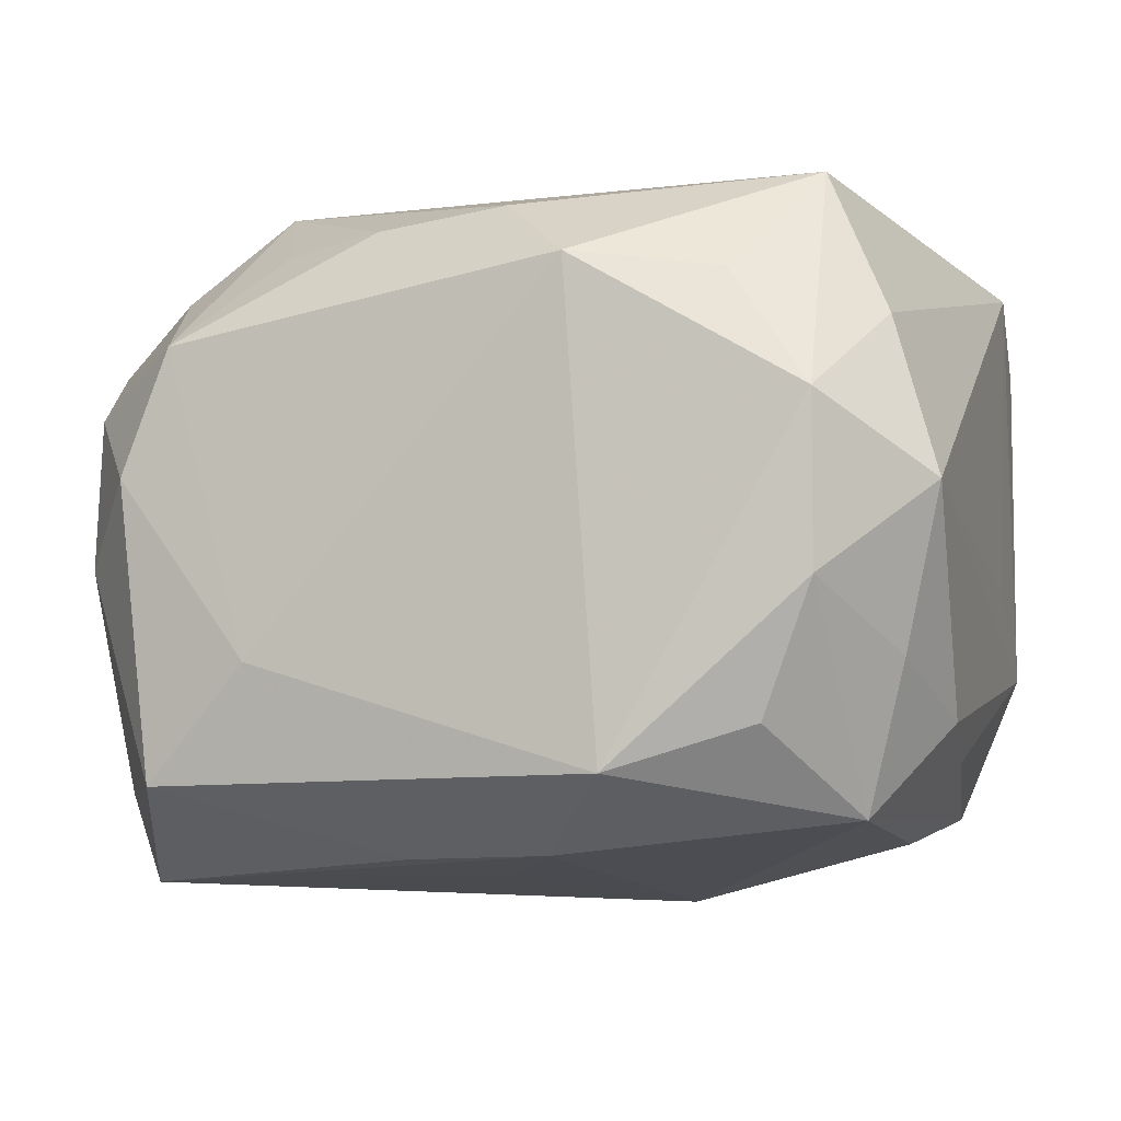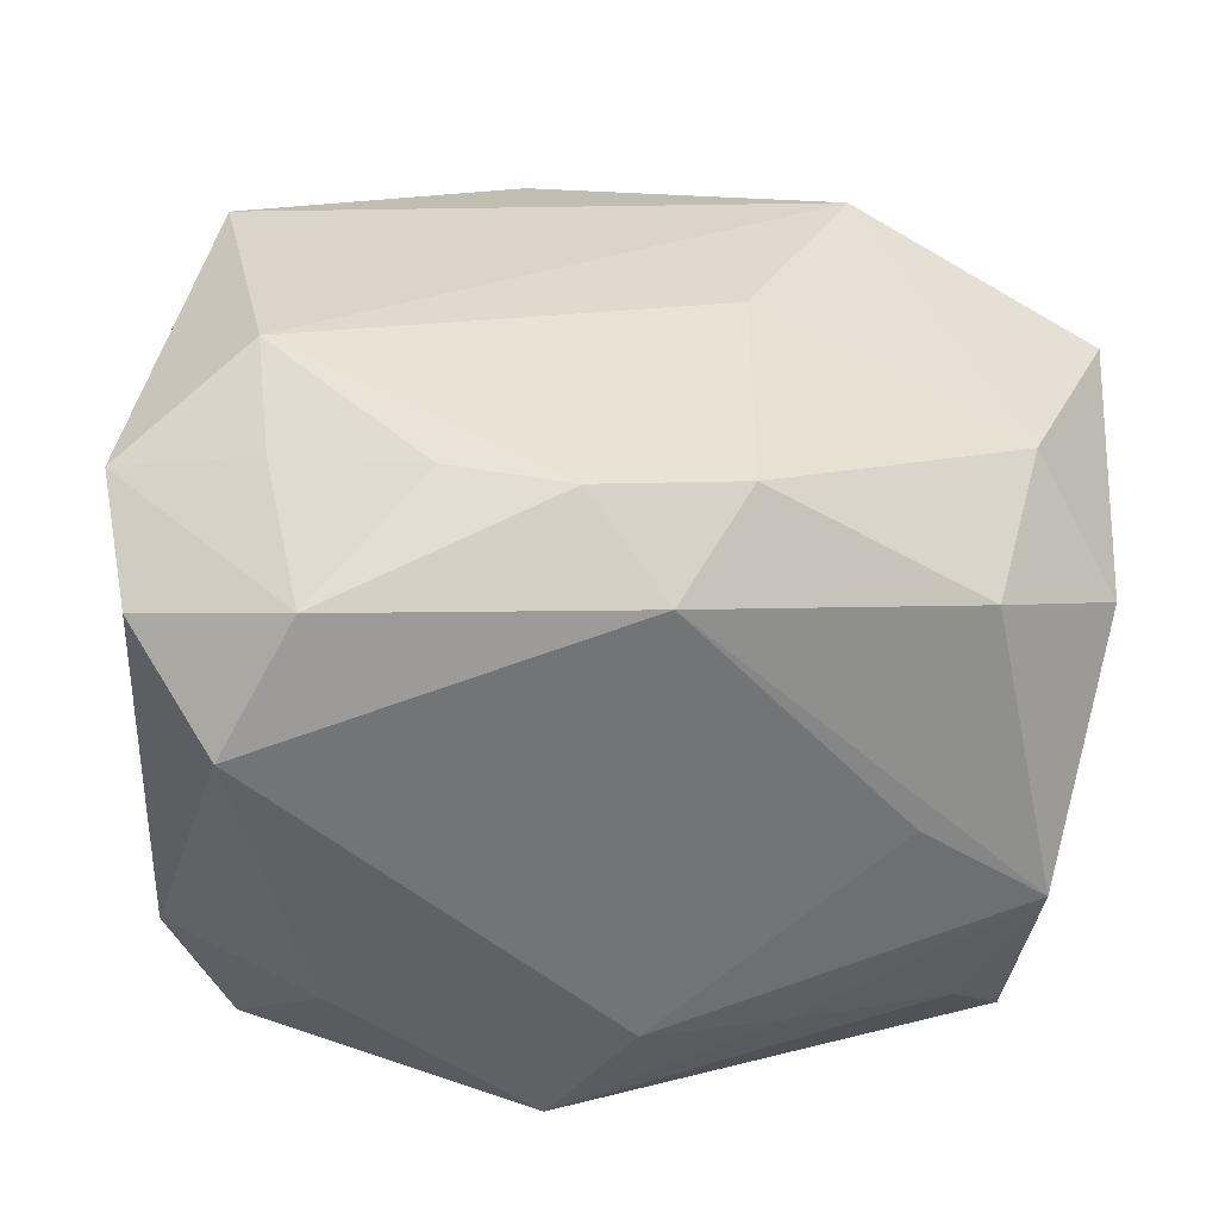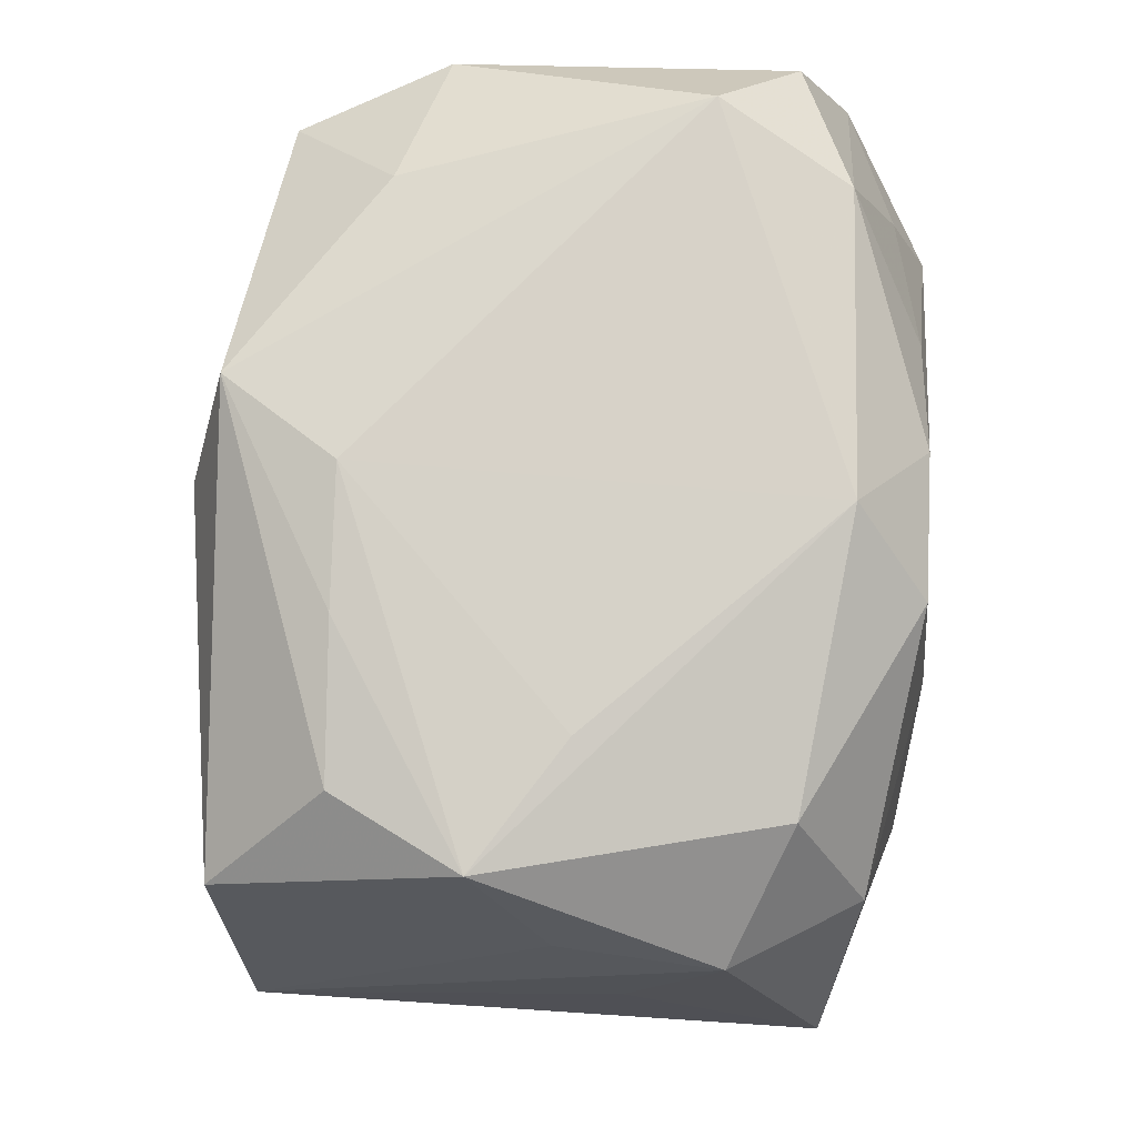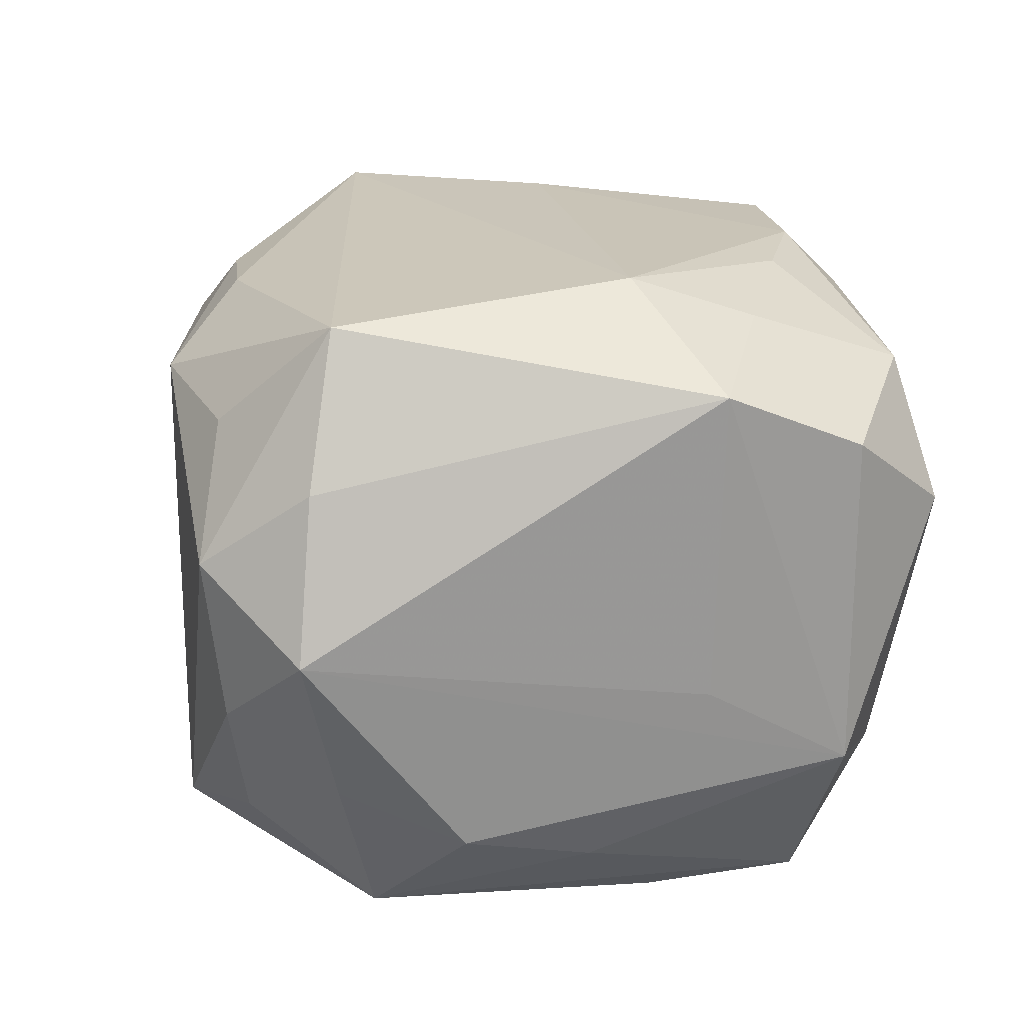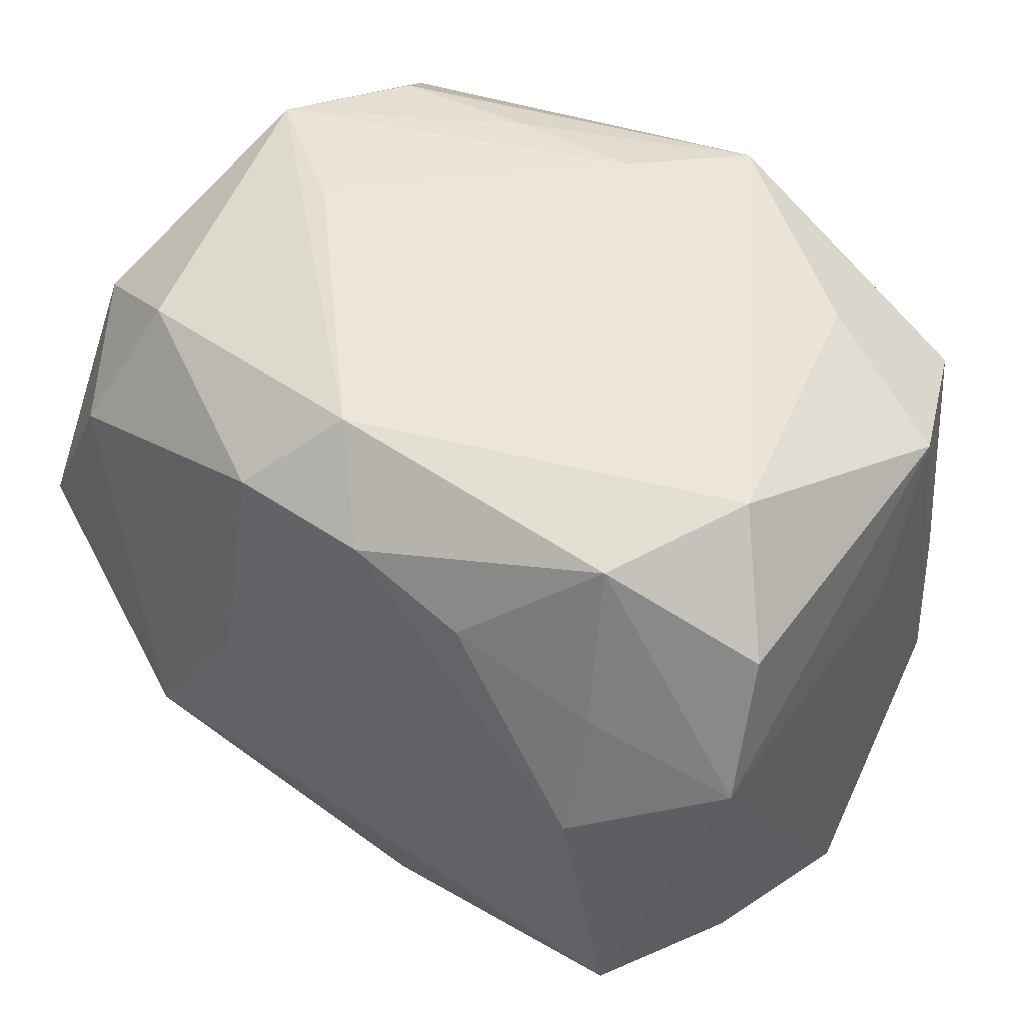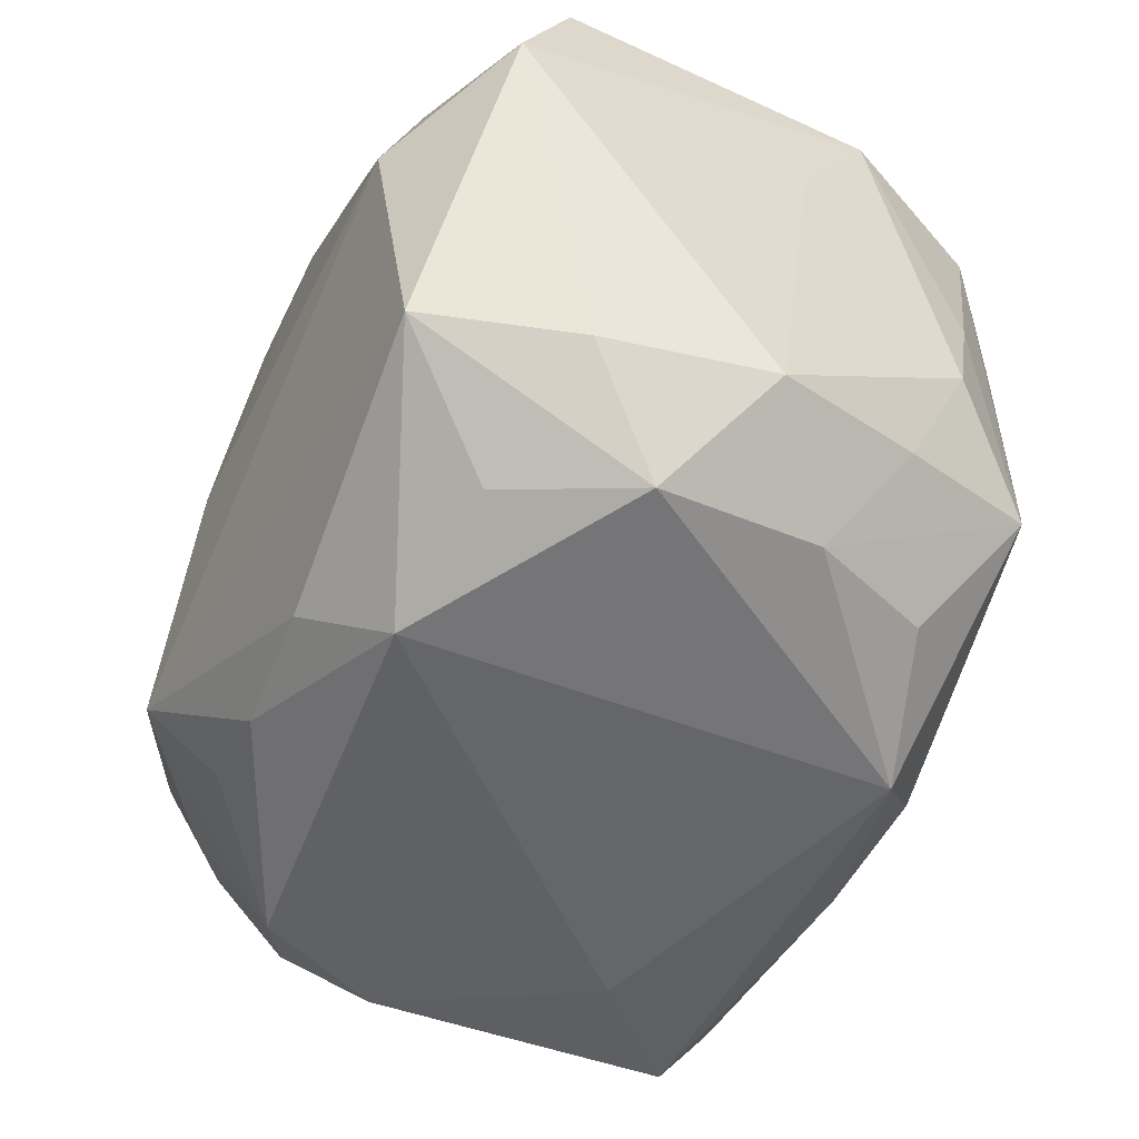
<metadata>
{"format":"obj","ext":"obj","renderer":"f3d","projection":"perspective","resolution":1024,"background":"white","views":[{"elev":-6.8,"azim":19.7,"up":"+Z"},{"elev":34.7,"azim":175.0,"up":"+Z"},{"elev":76.8,"azim":-88.7,"up":"+Y"},{"elev":20.6,"azim":81.5,"up":"+Z"},{"elev":49.8,"azim":34.9,"up":"+Y"},{"elev":-51.9,"azim":63.5,"up":"+Y"}]}
</metadata>
<code>
v 0.01073 -0.02511 -0.01573
v 0.02307 0.02464 0.008303
v -0.0194 -0.02362 -0.01616
v 0.02886 0.008967 0.01776
v -0.02362 0.01241 0.01832
v 0.01786 -0.0222 0.01429
v 0.01989 0.004422 0.02324
v 0.01958 0.01275 0.02031
v -0.02204 -0.01395 0.01657
v 0.02776 0.01798 0.01388
v -2.008e-05 0.02452 -0.01361
v -0.02676 -0.01699 0.00833
v 0.00328 -0.02022 0.01971
v 0.02844 0.008456 -0.002532
v -0.02848 -0.008817 -0.01612
v -0.0159 0.02398 0.0004104
v 0.0006714 0.01567 -0.02318
v 0.02691 0.0008692 -0.01435
v -0.01915 -0.02235 0.0119
v -0.02909 5.834e-05 -0.01961
v -0.00355 -0.01942 -0.02065
v -0.0239 0.01531 -0.02126
v -0.03055 -0.001212 0.01673
v 0.02658 -0.01696 0.01187
v 0.007645 0.005032 -0.02349
v 0.02775 0.01795 -0.008004
v 0.001022 -0.01269 -0.02154
v 0.02832 -0.007579 -0.01222
v 0.005766 -0.01957 -0.02044
v 0.02686 -0.01571 -0.008685
v -0.02922 -0.009541 0.01266
v -0.02314 -0.01471 -0.02207
v -0.02711 -0.01723 -0.001684
v 0.002671 0.01923 0.0216
v 0.02391 -0.01328 -0.01833
v -0.02709 0.01577 -0.0005187
v -0.02399 0.02344 -0.005518
v -0.02018 0.02089 0.01356
v 0.02333 -0.02391 0.006465
v -0.0292 0.007103 0.003915
v -0.01305 -0.01731 0.0183
v 0.01947 -0.02132 -0.01279
v 0.02402 0.01554 -0.01782
v -0.01216 -0.02511 -0.00868
v -0.02829 0.01577 0.009753
v -0.001765 0.02426 0.01668
v 0.0181 0.02286 0.01668
v 0.02302 -0.02262 -0.004297
v 0.02241 0.005949 -0.01958
v -0.006667 0.01937 0.02137
v 0.01035 0.01629 0.02151
v -0.01912 0.02242 -0.01368
v -0.01616 -0.01017 0.02279
v 0.01843 0.02231 -0.01112
v 0.008512 -0.02511 0.01533
v -0.005622 -0.01995 0.01882
v 0.02966 -0.01808 0.001532
v 0.02224 -0.01504 0.02143
v -0.008976 0.02369 -0.01373
v 0.005565 0.0229 -0.02088
v -0.02218 -0.02277 0.00348
v -0.0082 0.002906 0.02324
f 1 3 21
f 7 58 4
f 53 58 7
f 15 23 20
f 5 23 53
f 54 26 43
f 2 26 54
f 4 58 24
f 24 57 4
f 44 3 1
f 55 44 1
f 49 25 43
f 43 35 49
f 49 35 25
f 32 21 3
f 32 15 20
f 3 15 32
f 25 35 29
f 21 32 29
f 29 35 1
f 1 21 29
f 53 7 62
f 62 5 53
f 4 57 14
f 14 26 4
f 57 26 14
f 28 26 57
f 34 62 7
f 10 47 4
f 2 47 10
f 4 26 10
f 10 26 2
f 22 32 20
f 20 37 22
f 22 37 52
f 23 5 45
f 45 5 38
f 38 37 45
f 13 58 53
f 13 55 58
f 39 24 58
f 57 24 39
f 39 48 57
f 39 55 1
f 1 48 39
f 3 44 61
f 33 15 3
f 3 61 33
f 33 61 12
f 1 35 42
f 42 48 1
f 35 48 42
f 27 32 25
f 25 29 27
f 27 29 32
f 43 26 18
f 26 28 18
f 18 35 43
f 18 28 35
f 30 28 57
f 35 28 30
f 57 48 30
f 30 48 35
f 51 34 7
f 47 34 51
f 62 34 50
f 5 62 50
f 38 5 50
f 25 32 17
f 32 22 17
f 2 54 60
f 60 22 52
f 60 17 22
f 60 54 43
f 43 25 60
f 25 17 60
f 20 23 40
f 40 45 20
f 23 45 40
f 36 37 20
f 20 45 36
f 36 45 37
f 58 55 6
f 6 39 58
f 55 39 6
f 44 55 19
f 19 61 44
f 12 61 19
f 31 33 12
f 12 19 31
f 23 15 31
f 15 33 31
f 8 51 7
f 47 51 8
f 8 7 4
f 4 47 8
f 46 34 47
f 46 50 34
f 46 47 2
f 38 50 46
f 46 37 38
f 46 16 37
f 2 60 11
f 11 46 2
f 16 46 11
f 37 16 11
f 55 13 56
f 56 19 55
f 56 13 53
f 9 19 53
f 9 31 19
f 53 23 9
f 23 31 9
f 52 37 59
f 37 11 59
f 59 60 52
f 59 11 60
f 53 19 41
f 41 56 53
f 19 56 41

</code>
